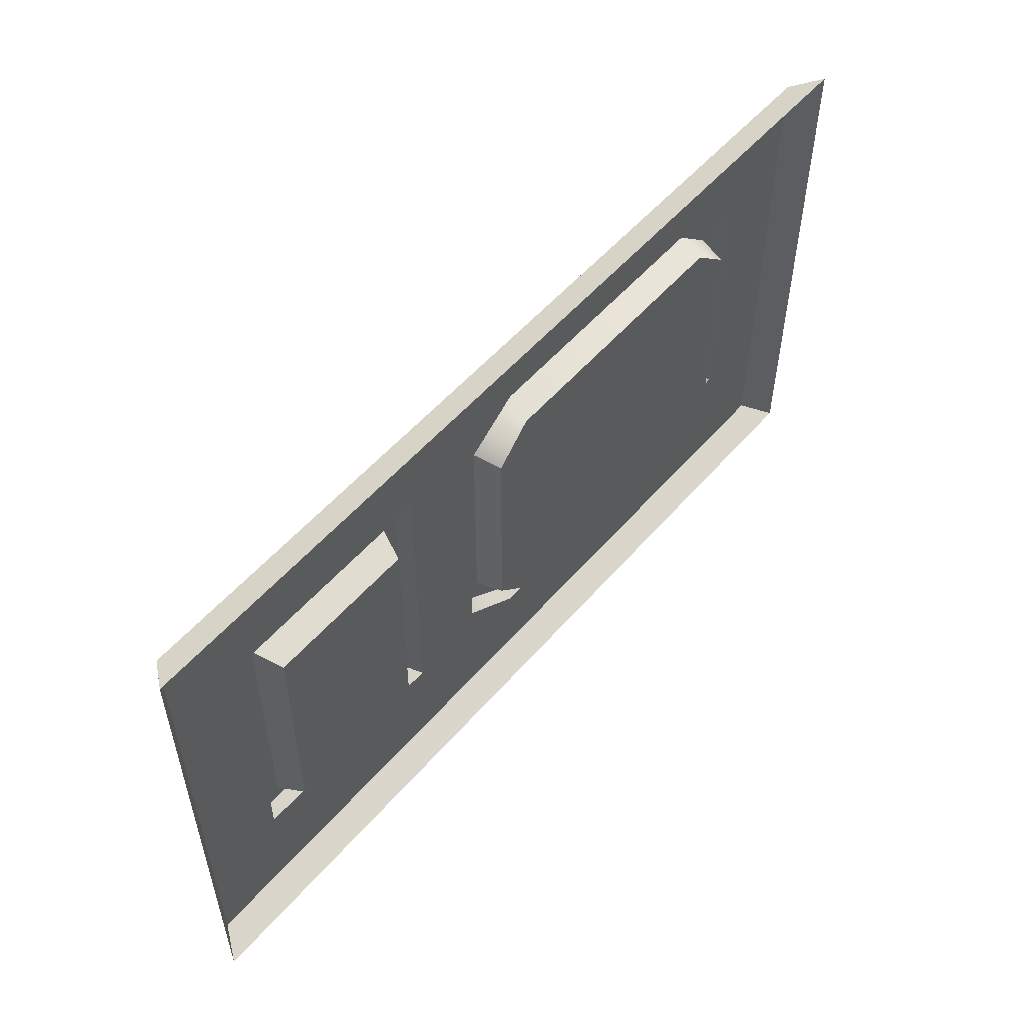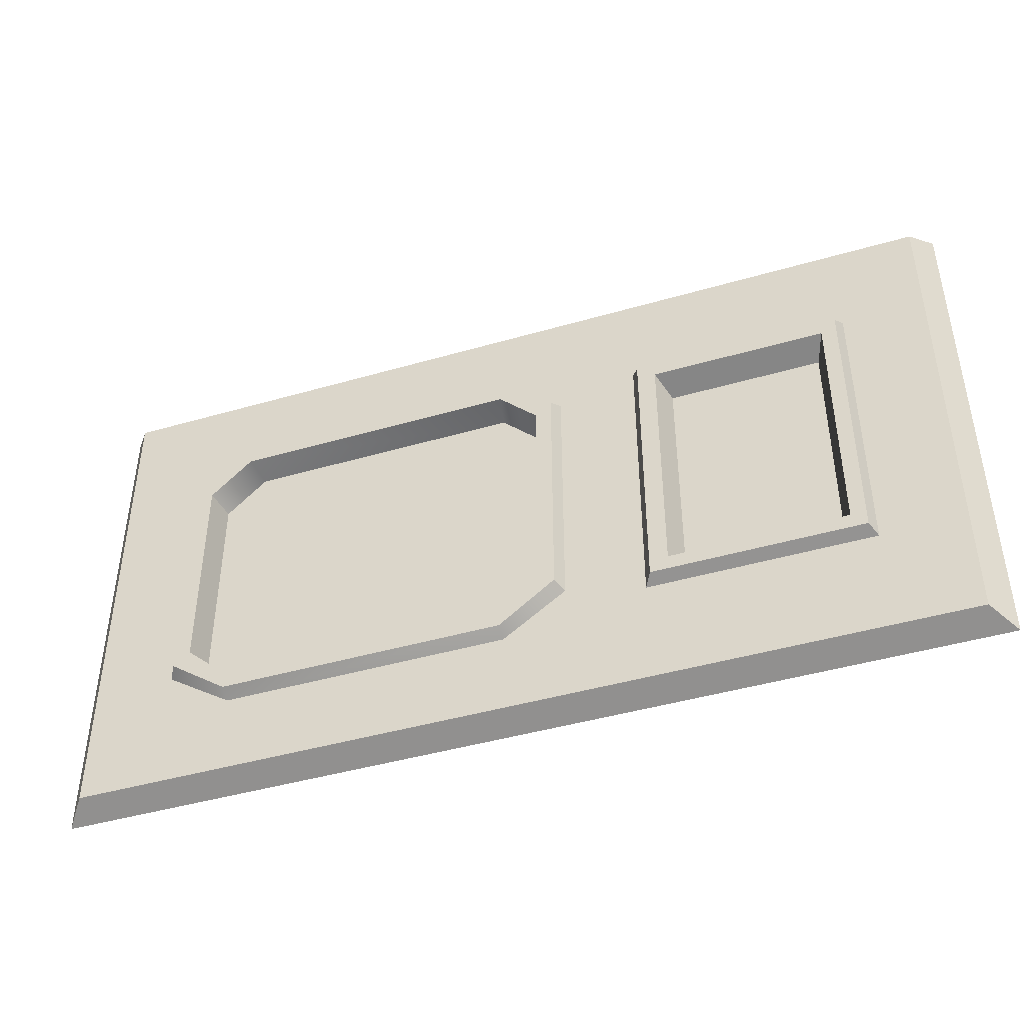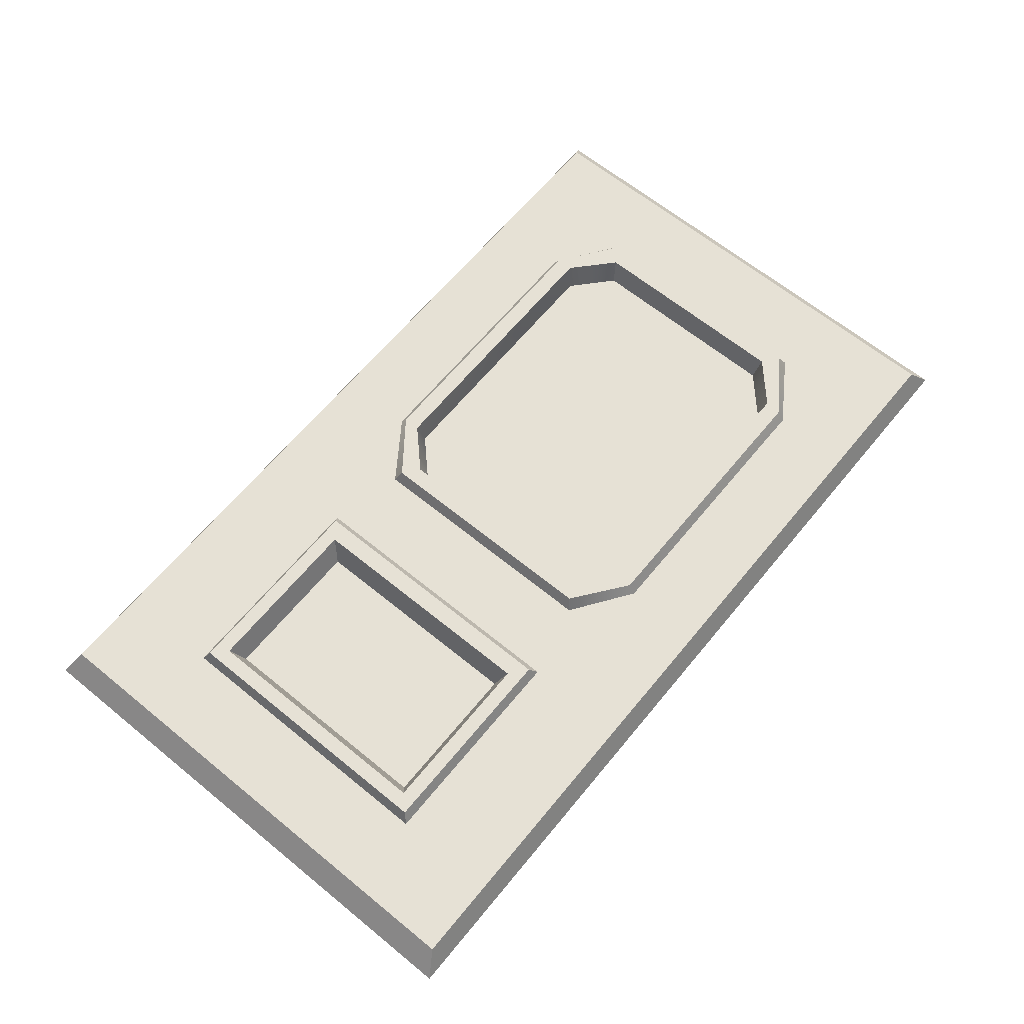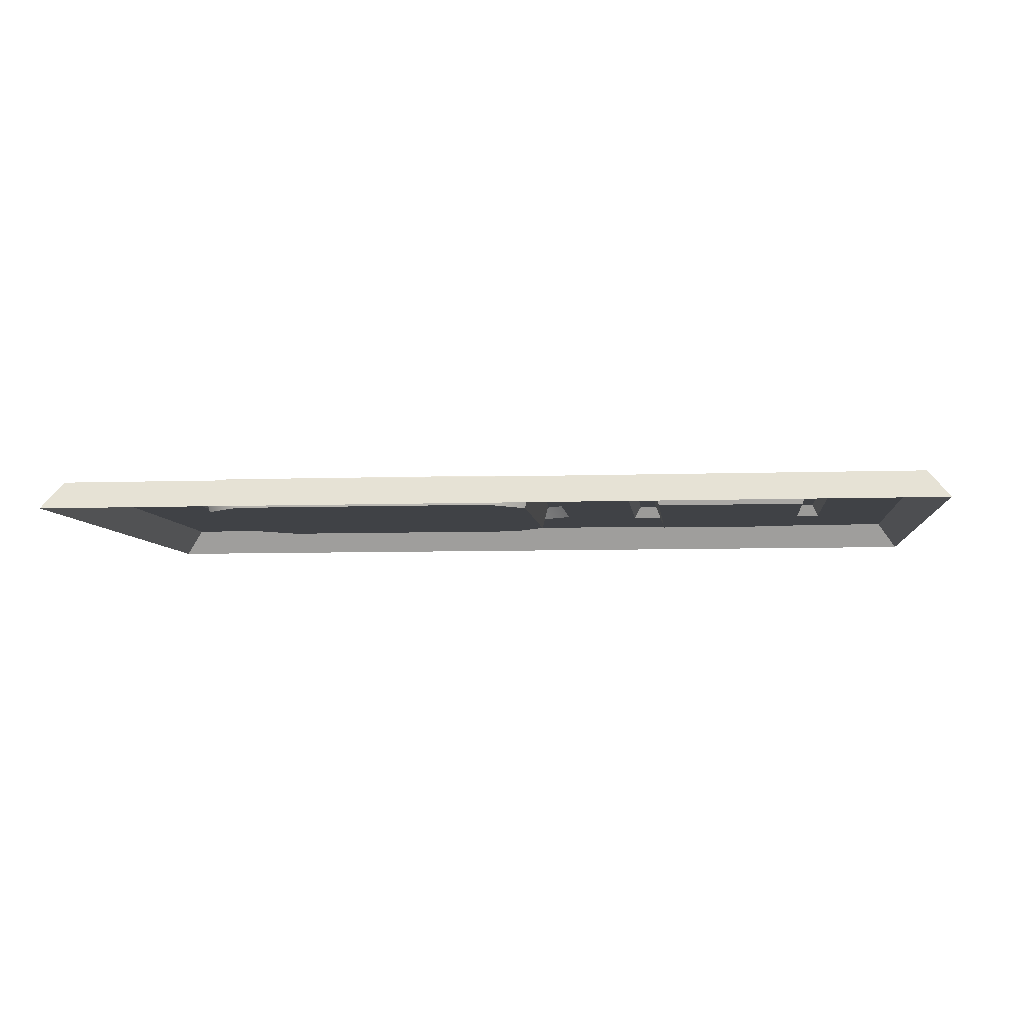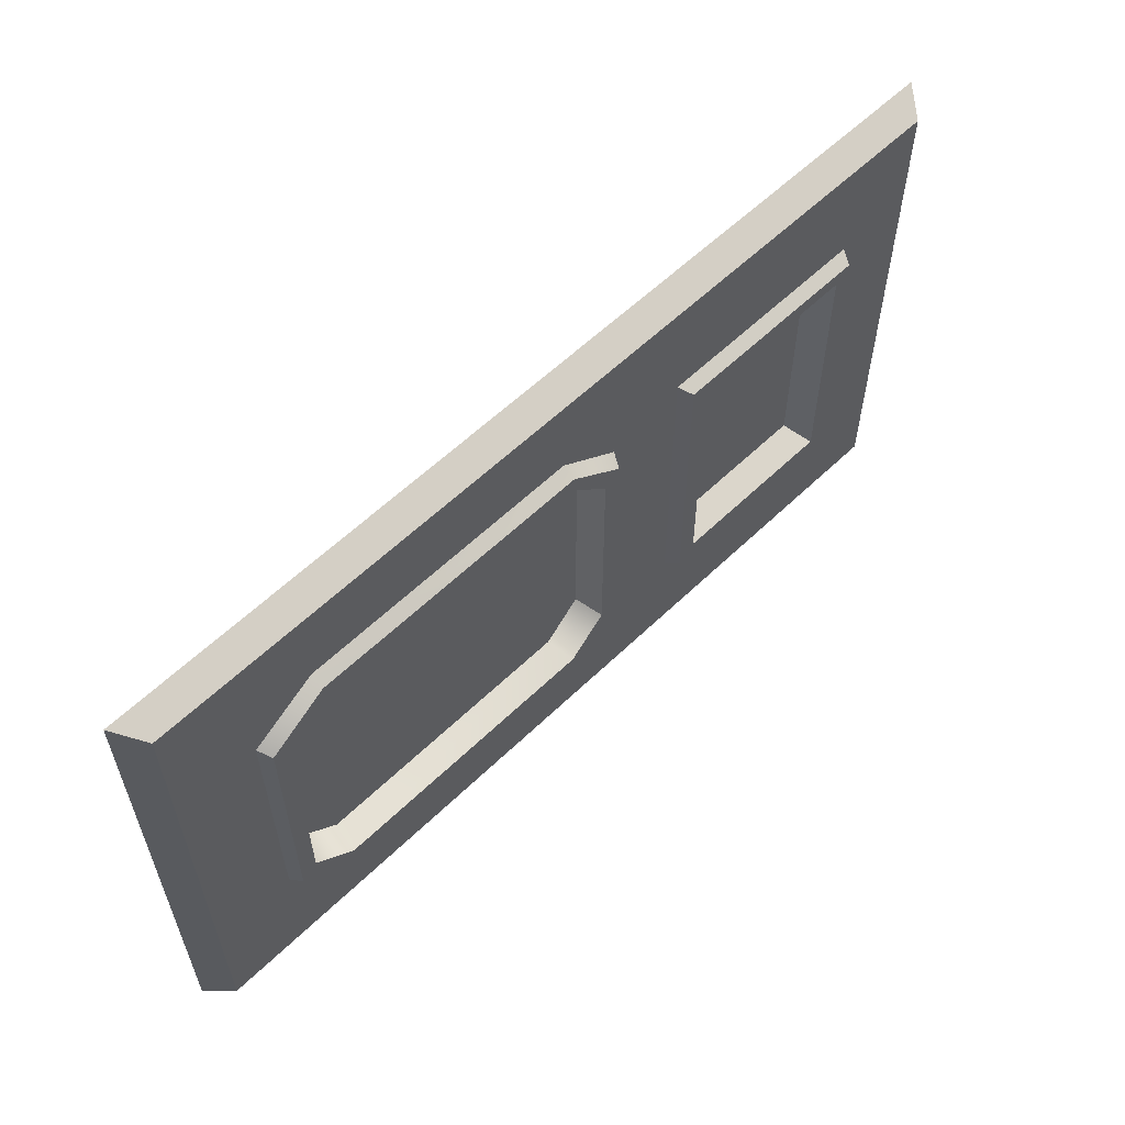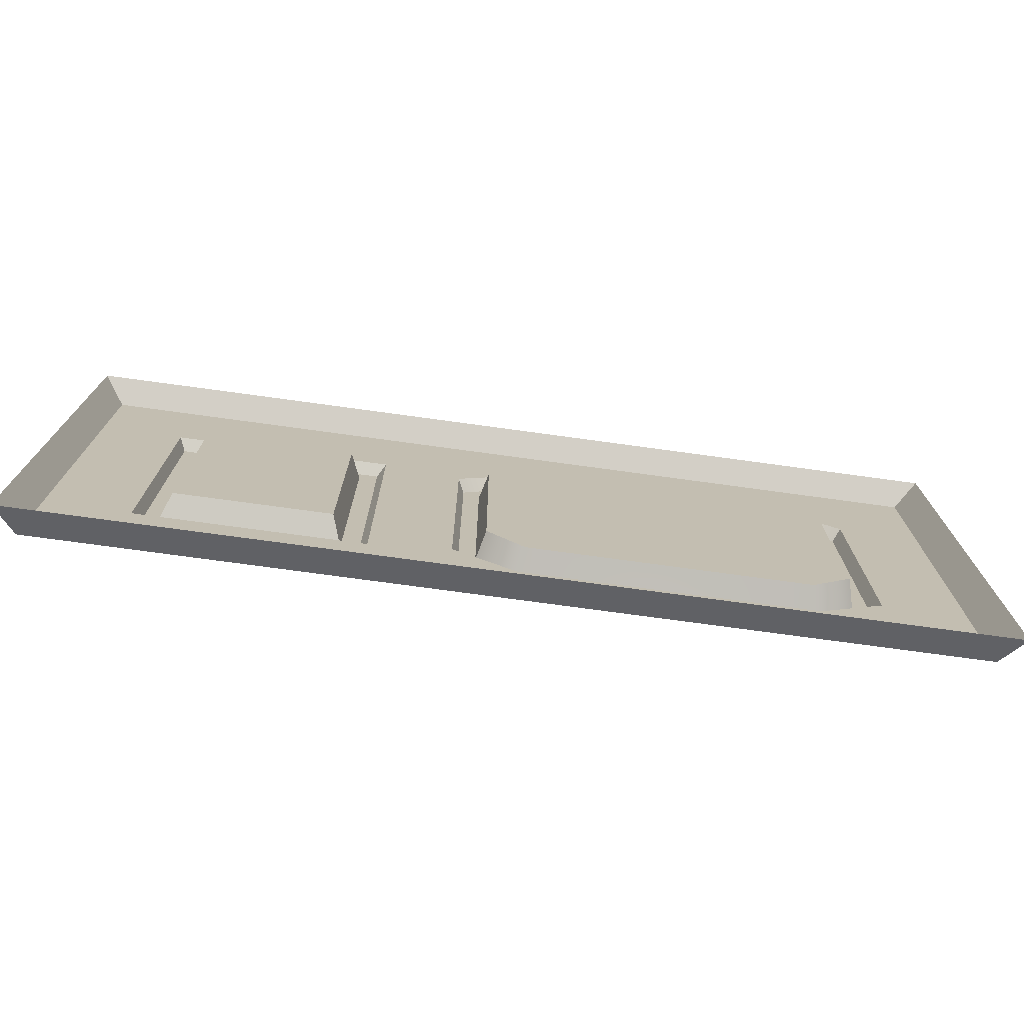
<metadata>
{"format":"obj","ext":"obj","renderer":"f3d","projection":"perspective","resolution":1024,"background":"white","views":[{"elev":54.3,"azim":-50.0,"up":"+Z"},{"elev":-44.0,"azim":-161.2,"up":"+Z"},{"elev":64.6,"azim":-50.6,"up":"+Y"},{"elev":-6.4,"azim":-173.8,"up":"+Y"},{"elev":58.4,"azim":135.1,"up":"+Z"},{"elev":-74.1,"azim":-7.8,"up":"+Z"}]}
</metadata>
<code>
v 16.58 1.209 8.242
v 16.58 1.209 -8.242
v -16.57 1.209 8.242
v -16.57 1.209 -8.242
v -3.806 1.209 -8.242
v -3.806 1.209 8.242
v -2.422 1.209 5.553
v 15.38 1.209 5.553
v 15.38 1.209 -5.553
v -2.422 1.209 -5.553
v -15.38 1.209 6.366
v -5.841 1.209 6.366
v -5.841 1.209 -6.366
v -15.38 1.209 -6.366
v -2.128 1.766 5.314
v 15.09 1.766 5.314
v 15.09 1.766 -5.314
v -2.128 1.766 -5.314
v -15.1 1.766 6.1
v -6.171 1.766 6.1
v -6.171 1.766 -6.1
v -15.1 1.766 -6.1
v -1.407 1.766 4.738
v 14.37 1.766 4.738
v 14.37 1.766 -4.738
v -1.407 1.766 -4.738
v -14.45 1.766 5.458
v -6.959 1.766 5.458
v -6.959 1.766 -5.458
v -14.45 1.766 -5.458
v -1.111 0.5417 4.561
v 14.07 0.5417 4.561
v 14.07 0.5417 -4.561
v -1.111 0.5417 -4.561
v -14 0.5417 5.014
v -7.407 0.5417 5.014
v -7.407 0.5417 -5.014
v -14 0.5417 -5.014
v 17.23 1.209 -9.115
v 17.23 1.209 9.115
v -17.23 1.209 9.115
v -3.936 1.209 9.115
v -17.23 1.209 -9.115
v -3.936 1.209 -9.115
v 18.93 1.209 -10.99
v 18.93 1.209 10.99
v -18.93 1.209 10.99
v -4.289 1.209 10.99
v -18.93 1.209 -10.99
v -4.289 1.209 -10.99
v 12.57 1.209 7.433
v 12.57 1.766 7.124
v 12.57 1.766 6.378
v 12.34 0.5417 6.14
v 12.34 0.5417 -6.14
v 12.57 1.766 -6.378
v 12.57 1.766 -7.124
v 12.57 1.209 -7.433
v 0.2655 1.209 7.433
v 0.2655 1.766 7.124
v 0.2655 1.766 6.378
v 0.4993 0.5417 6.14
v 0.4993 0.5417 -6.14
v 0.2655 1.766 -6.378
v 0.2655 1.766 -7.124
v 0.2655 1.209 -7.433
v 19.84 0 -11.53
v 19.84 0 11.53
v -19.84 0 11.53
v -4.473 0 11.53
v -19.84 0 -11.53
v -4.473 0 -11.53
f 31 62 63 34
f 35 36 37 38
f 8 51 1
f 1 51 6
f 51 59 6
f 59 7 6
f 1 2 9 8
f 9 2 58
f 2 5 58
f 58 5 66
f 5 10 66
f 5 6 7 10
f 3 6 12 11
f 6 5 13 12
f 5 4 14 13
f 4 3 11 14
f 7 59 60 15
f 8 9 17 16
f 66 10 18 65
f 10 7 15 18
f 11 12 20 19
f 12 13 21 20
f 13 14 22 21
f 14 11 19 22
f 15 60 61 23
f 16 17 25 24
f 65 18 26 64
f 18 15 23 26
f 19 20 28 27
f 20 21 29 28
f 21 22 30 29
f 22 19 27 30
f 23 61 62 31
f 24 25 33 32
f 64 26 34 63
f 26 23 31 34
f 27 28 36 35
f 28 29 37 36
f 29 30 38 37
f 30 27 35 38
f 2 1 40 39
f 6 3 41 42
f 4 5 44 43
f 3 4 43 41
f 44 5 2 39
f 6 42 40 1
f 39 40 46 45
f 42 41 47 48
f 43 44 50 49
f 41 43 49 47
f 50 44 39 45
f 42 48 46 40
f 52 51 8 16
f 53 52 16 24
f 54 53 24 32
f 55 54 32 33
f 25 56 55 33
f 17 57 56 25
f 9 58 57 17
f 60 59 51 52
f 61 60 52 53
f 62 61 53 54
f 63 62 54 55
f 56 64 63 55
f 57 65 64 56
f 58 66 65 57
f 45 46 68 67
f 48 47 69 70
f 49 50 72 71
f 47 49 71 69
f 67 72 50 45
f 70 68 46 48

</code>
